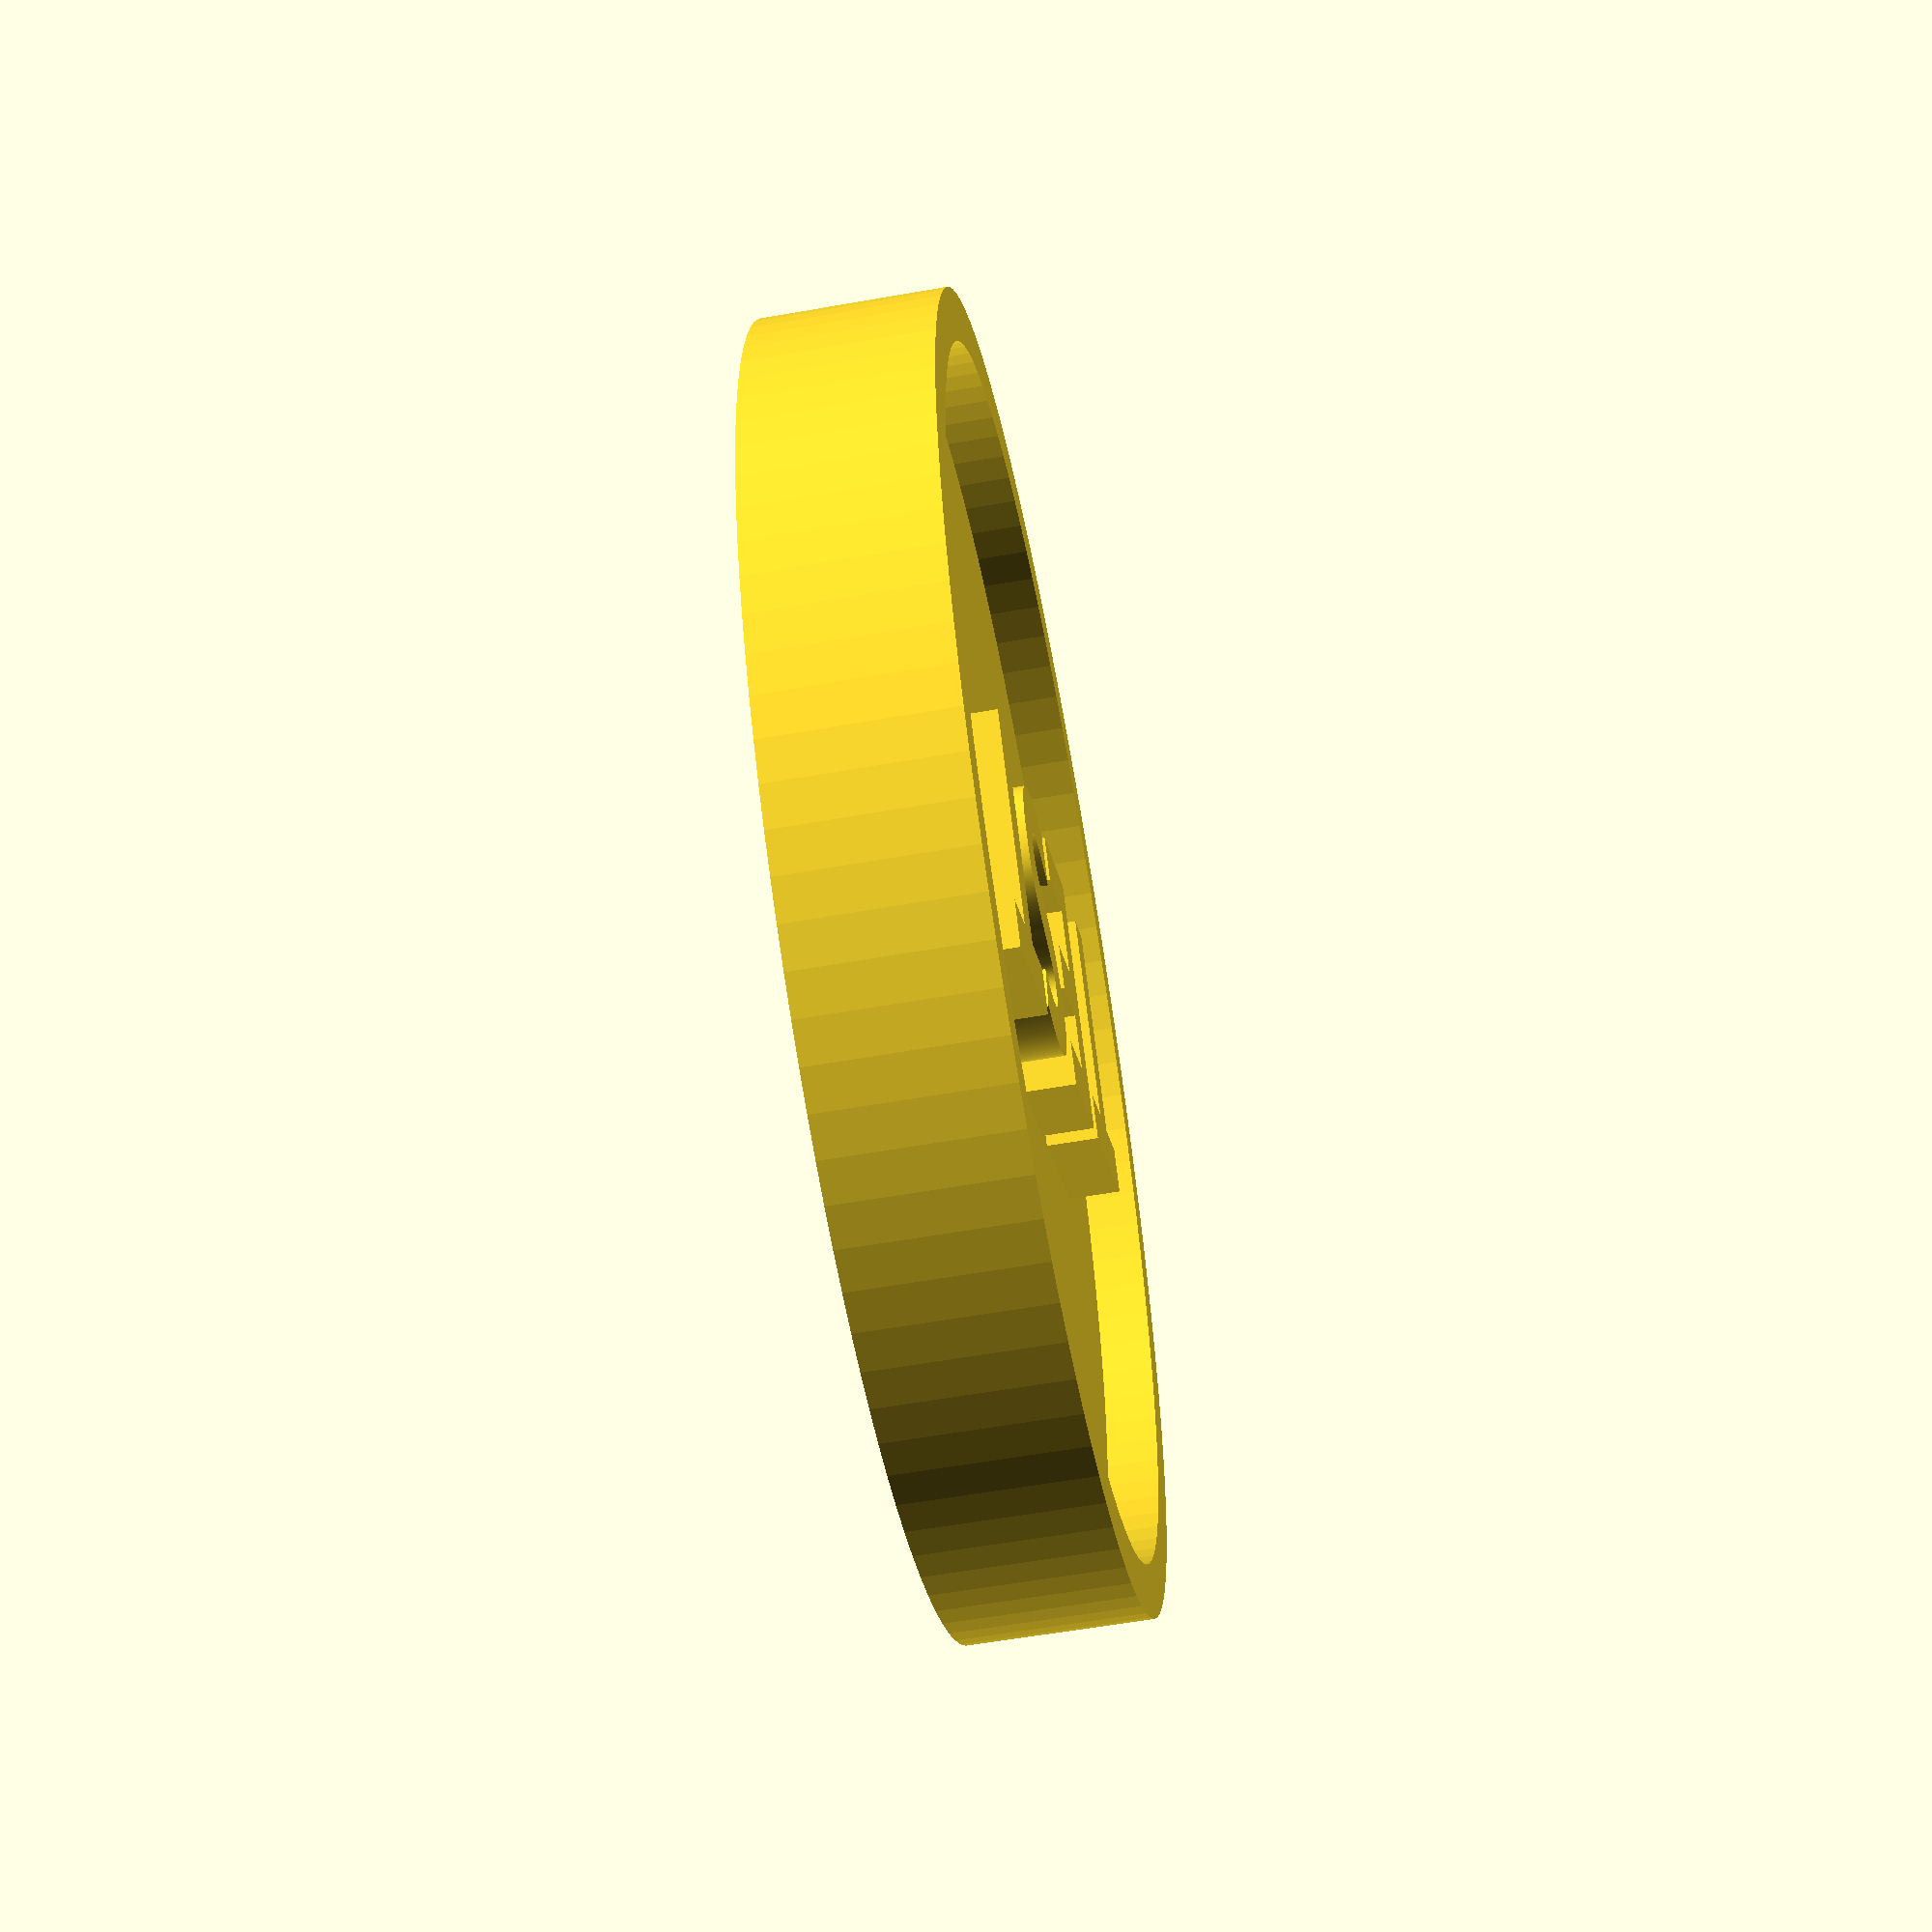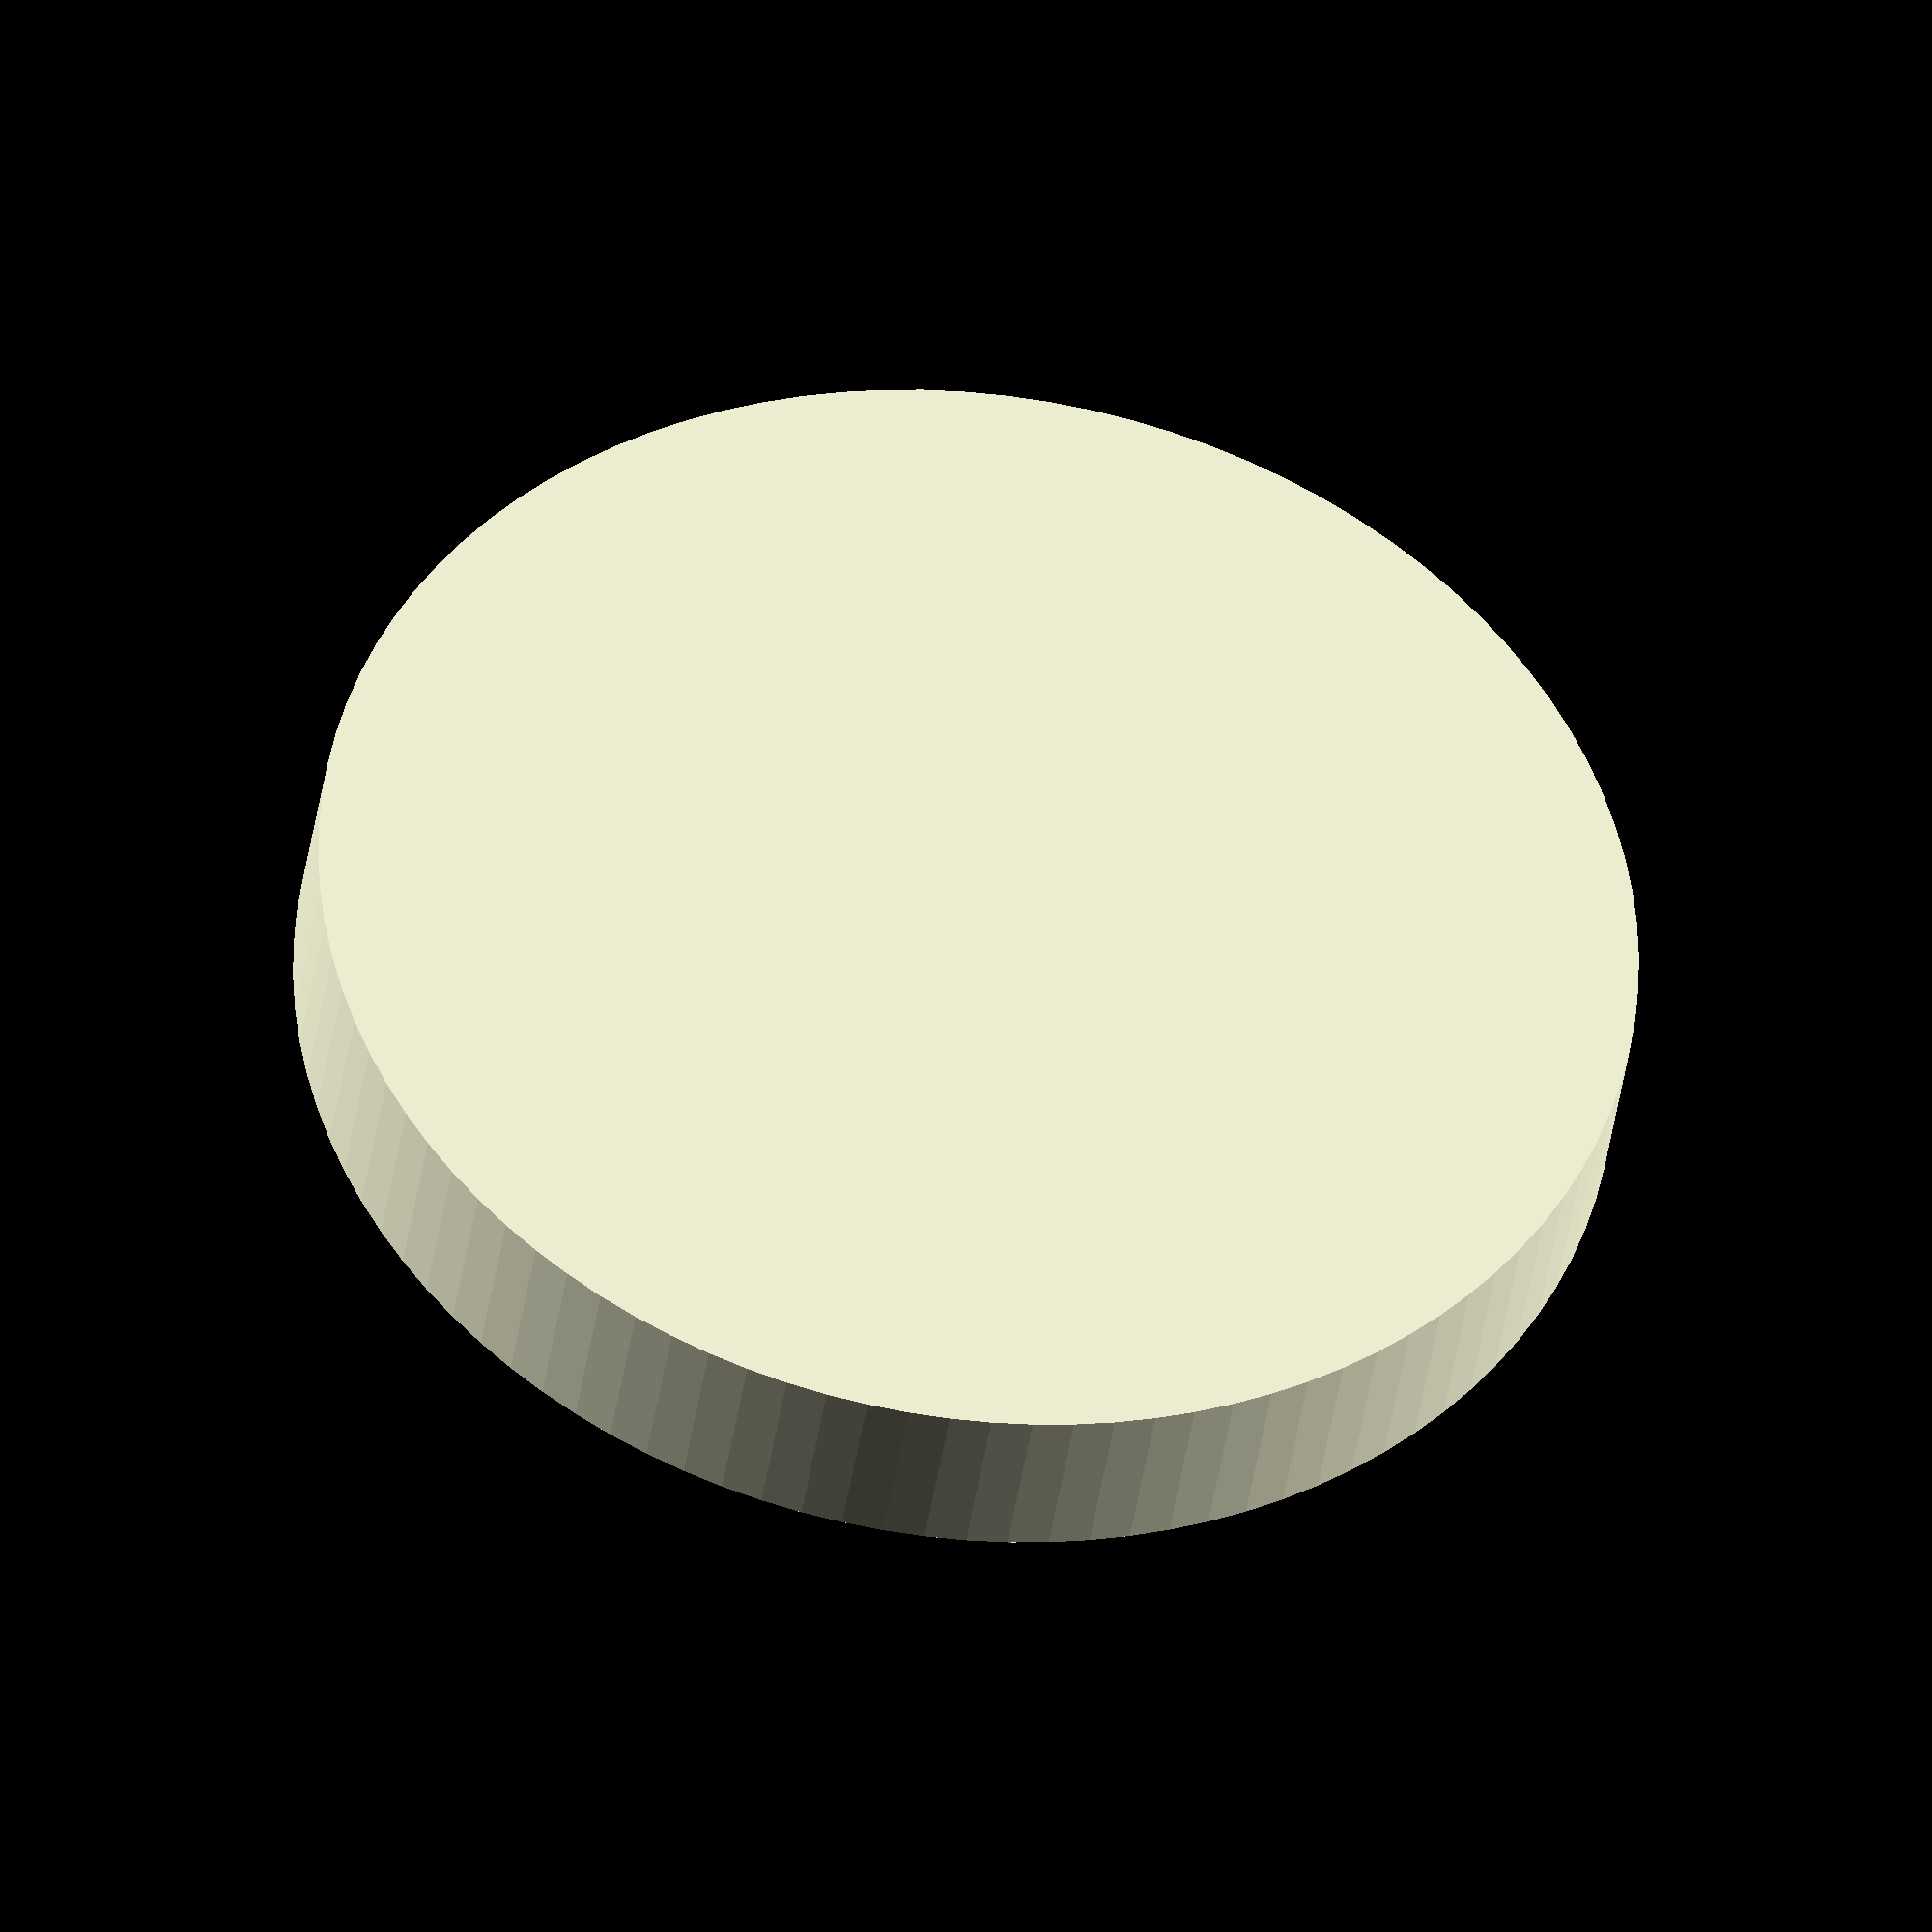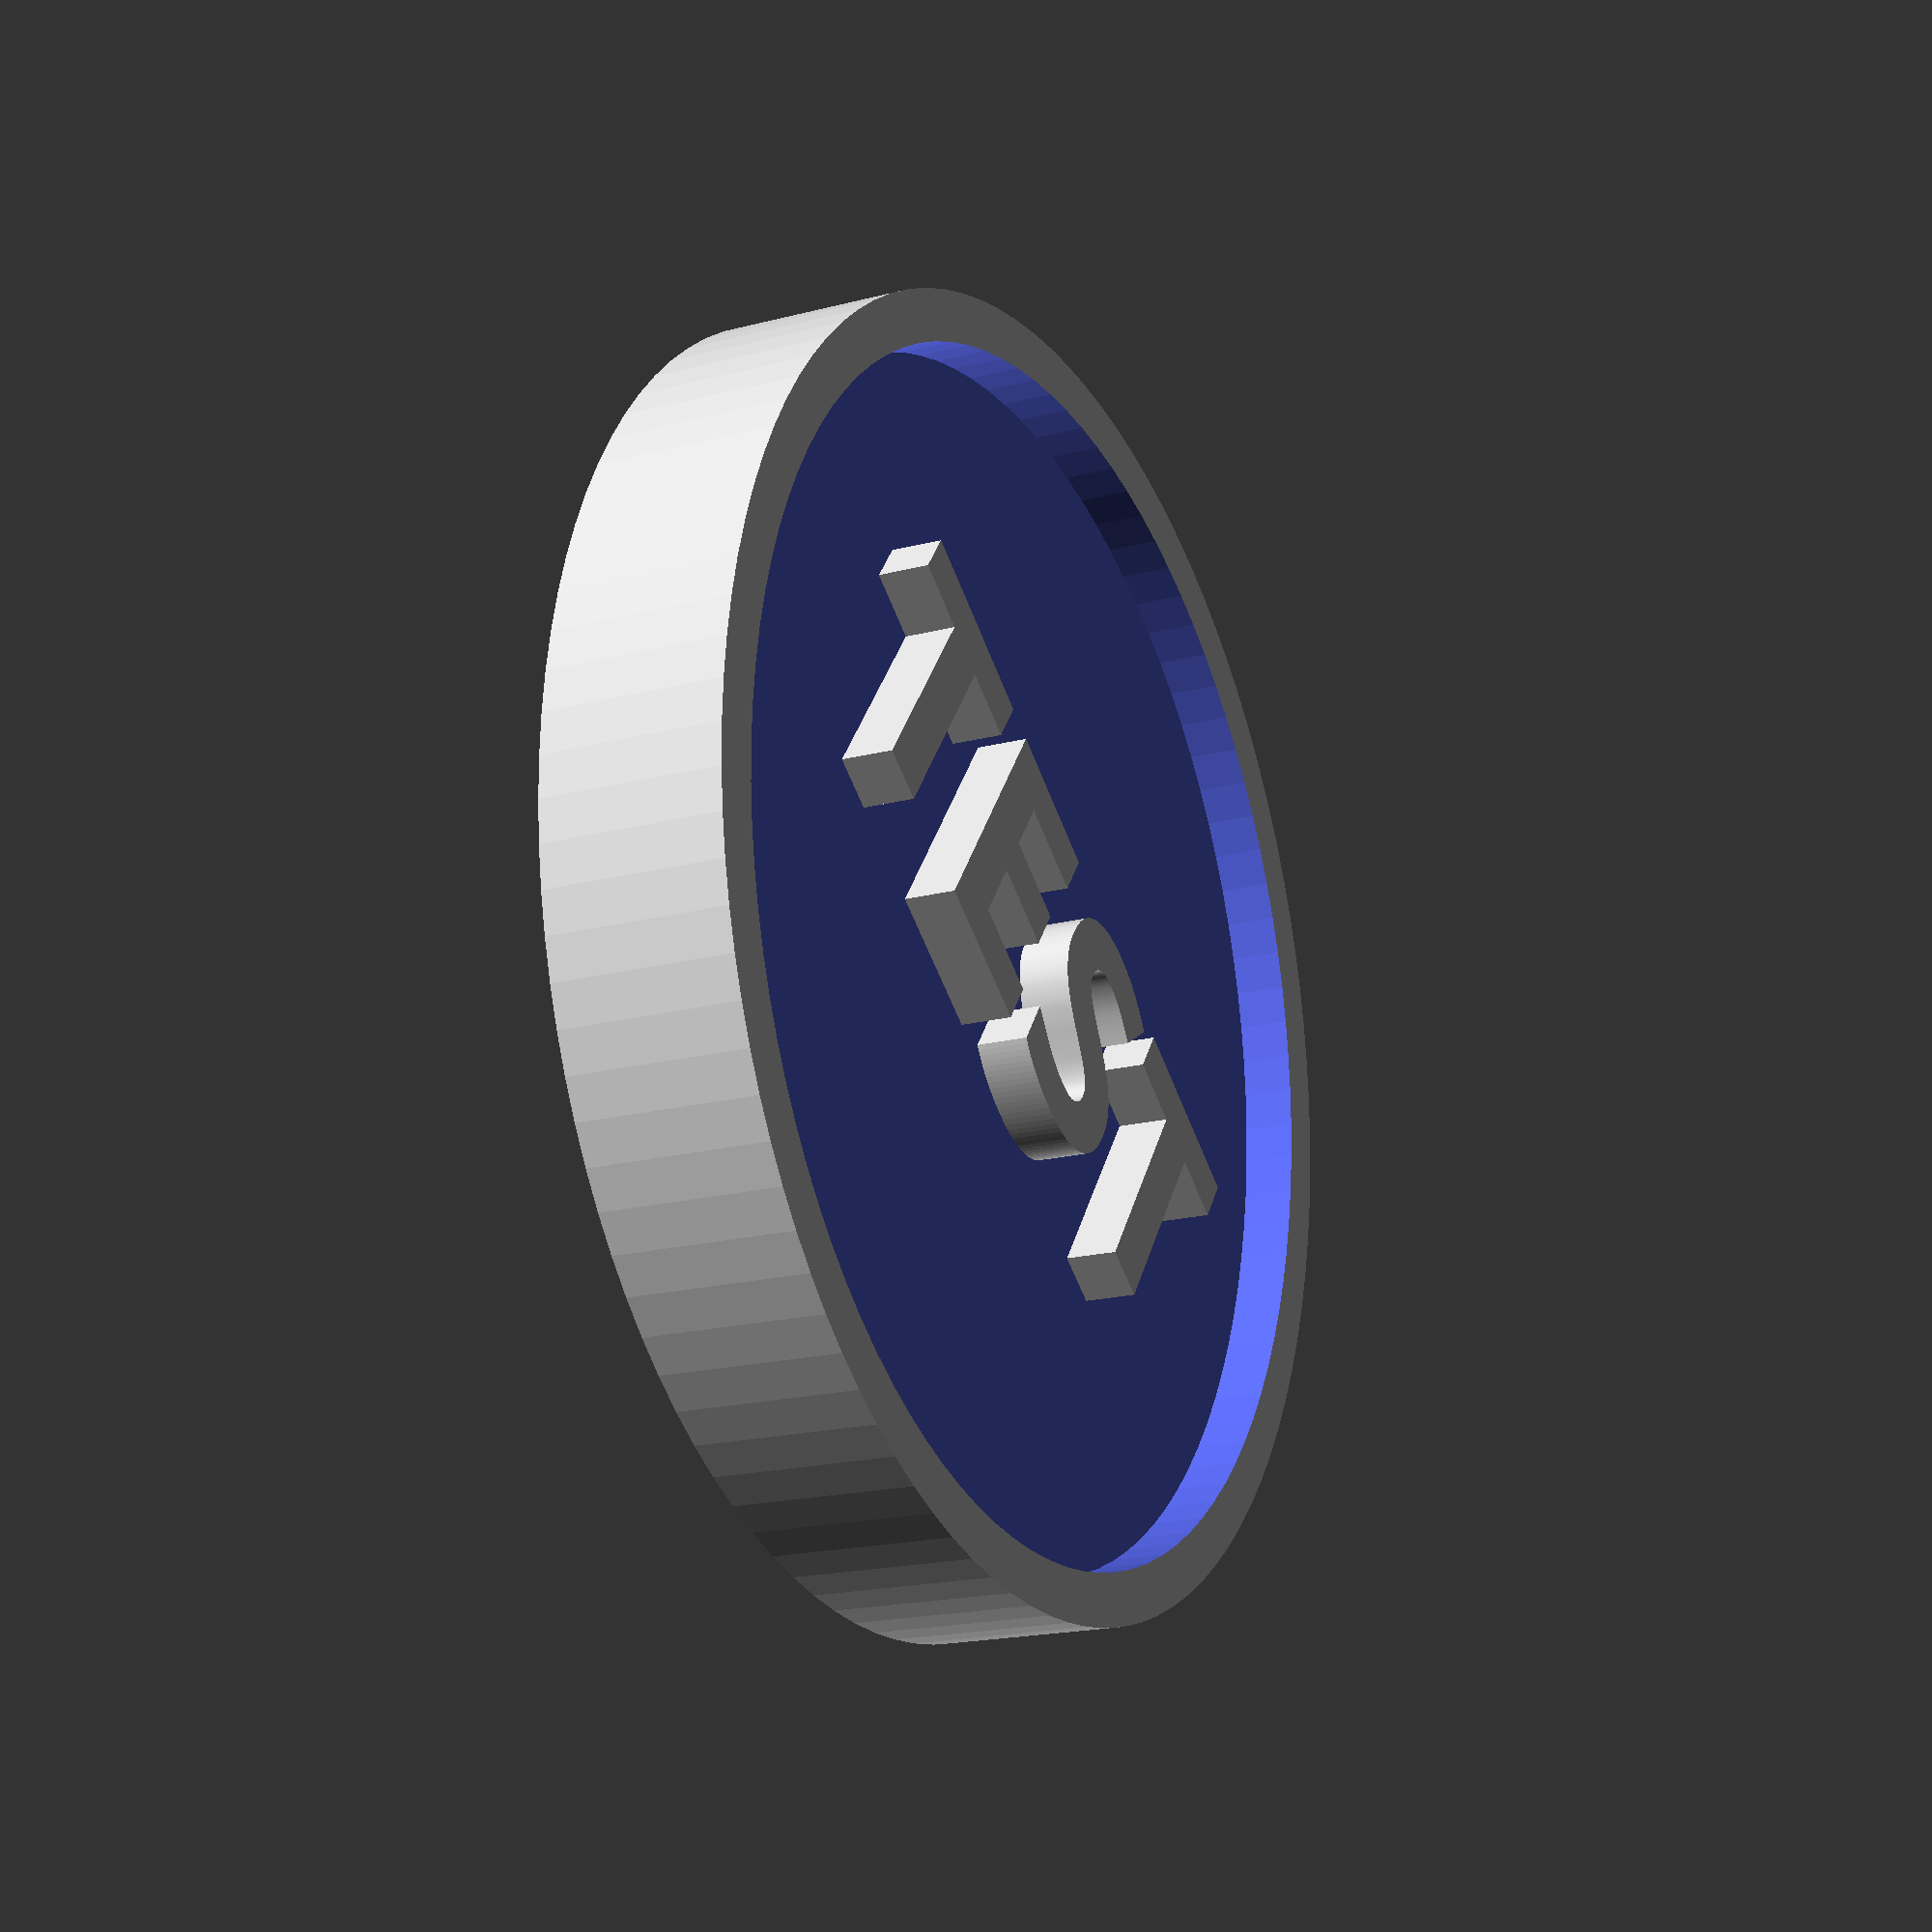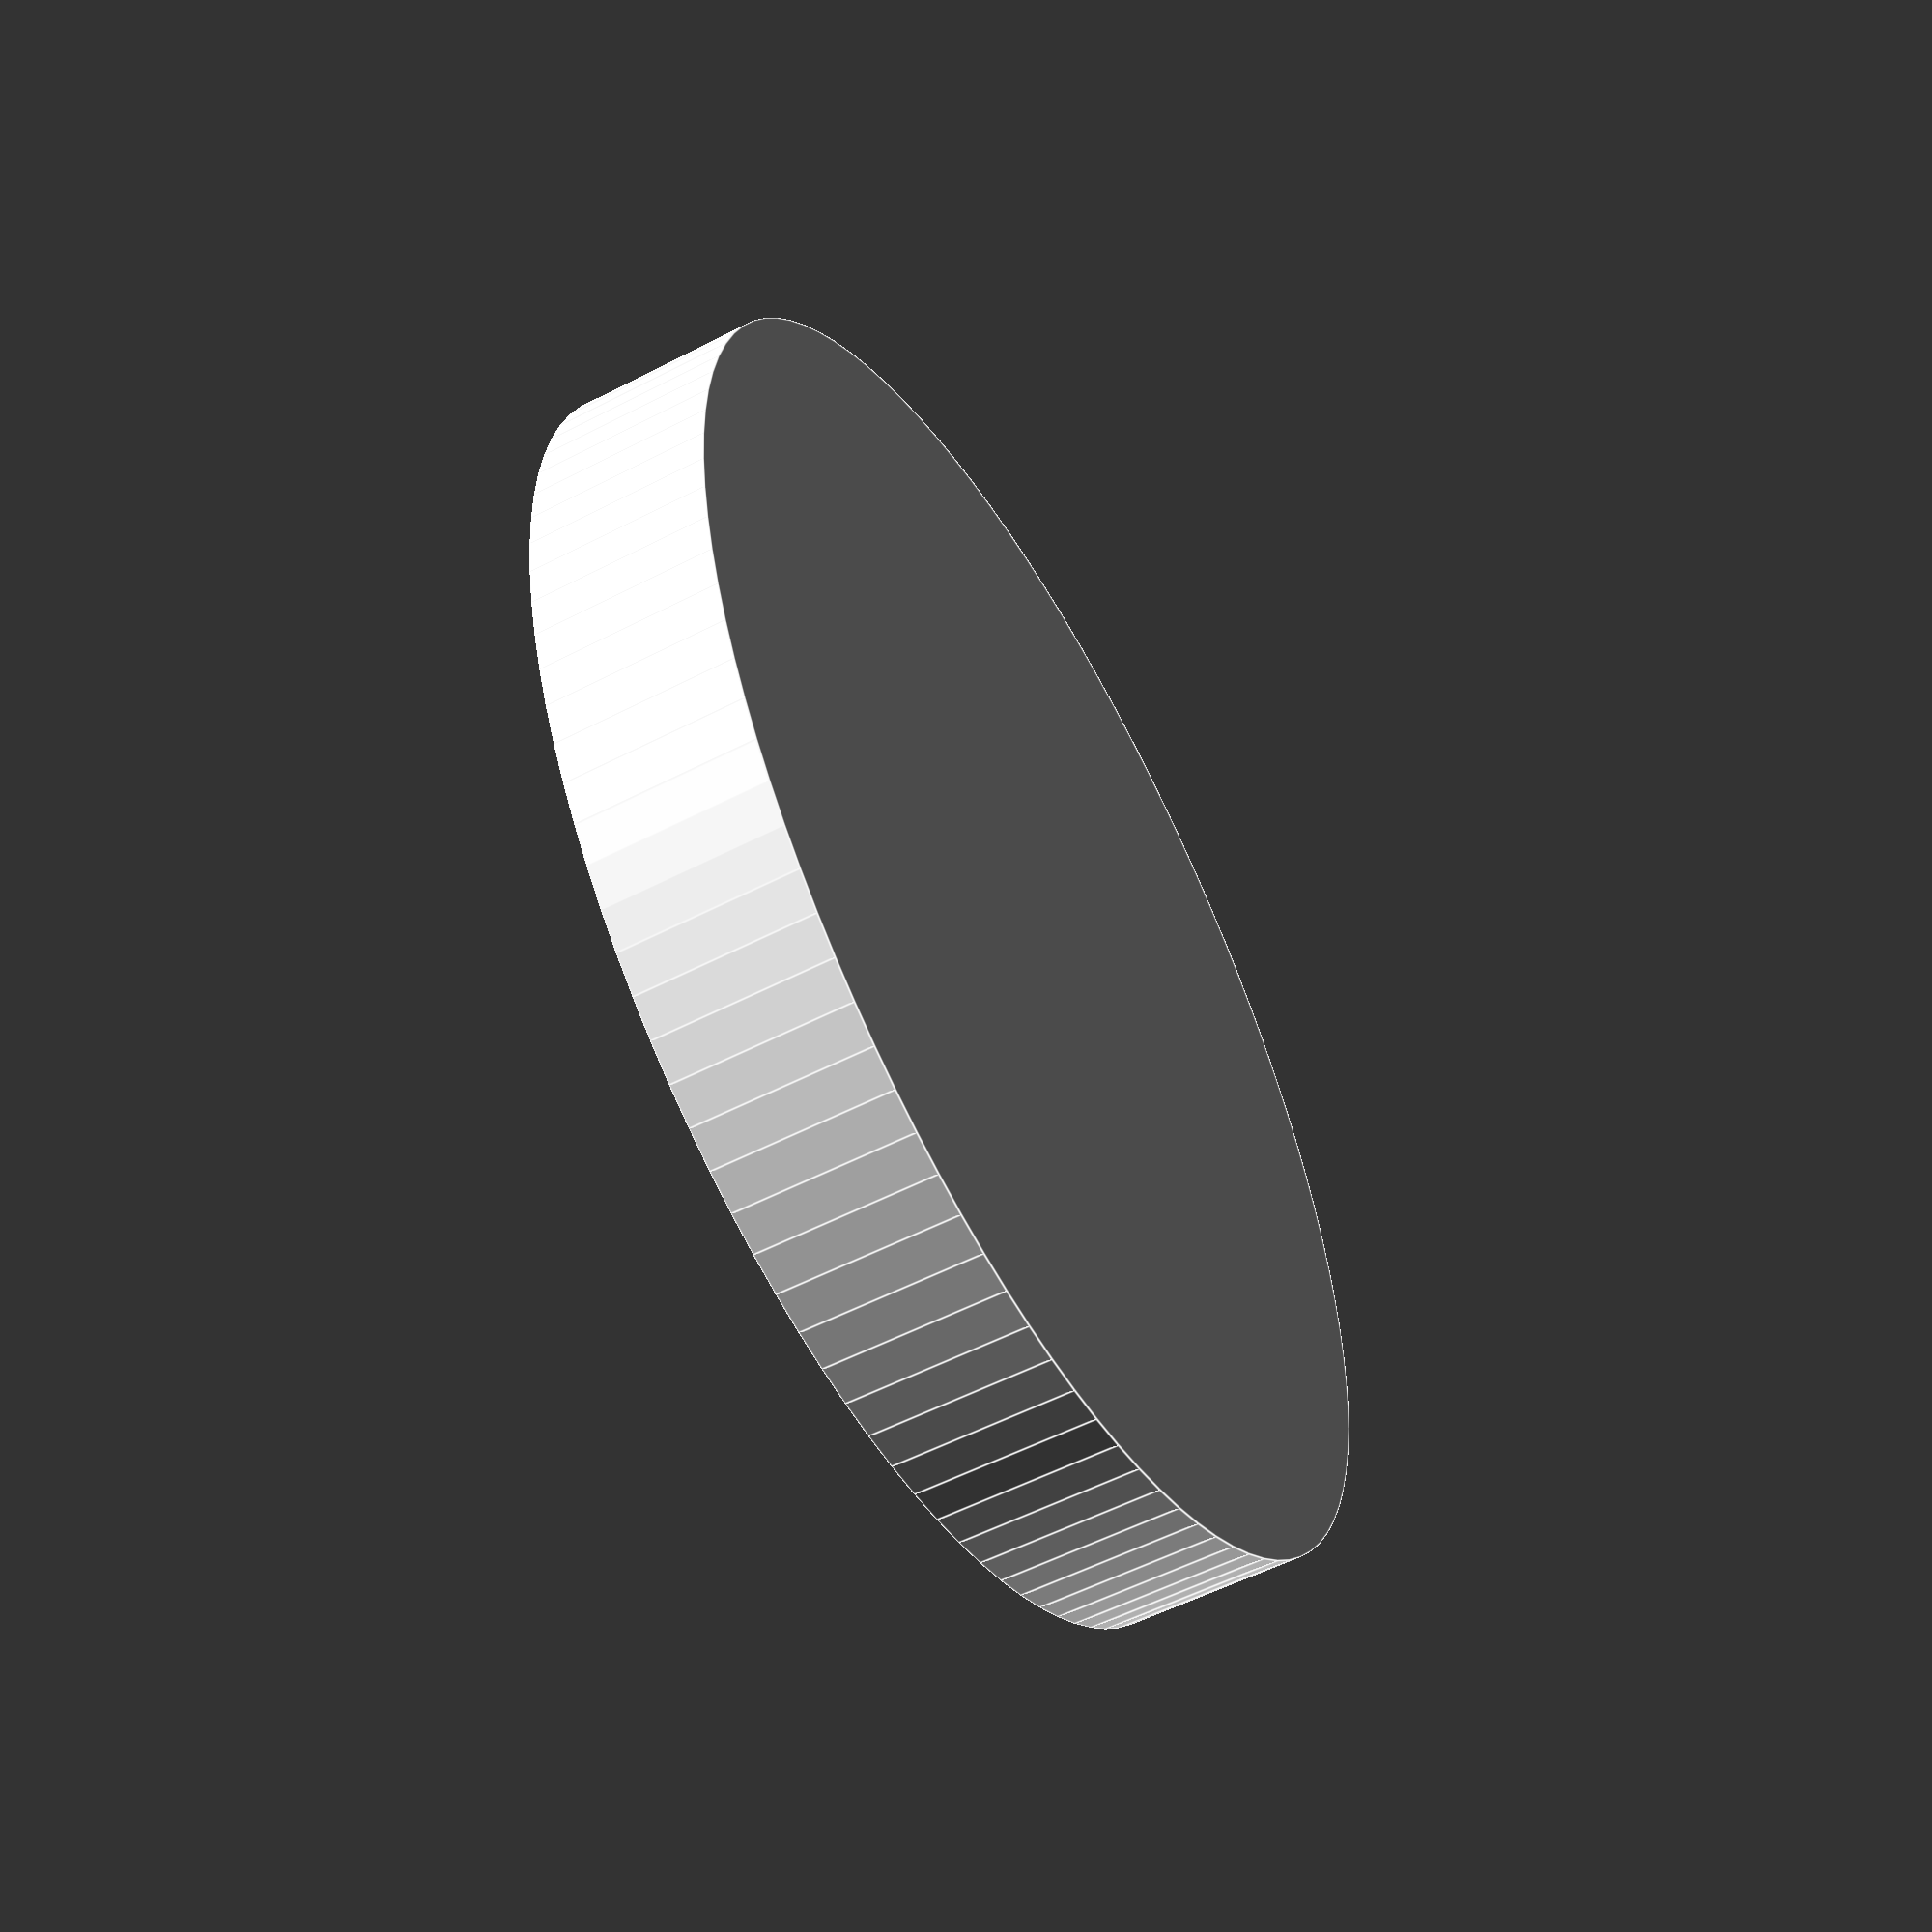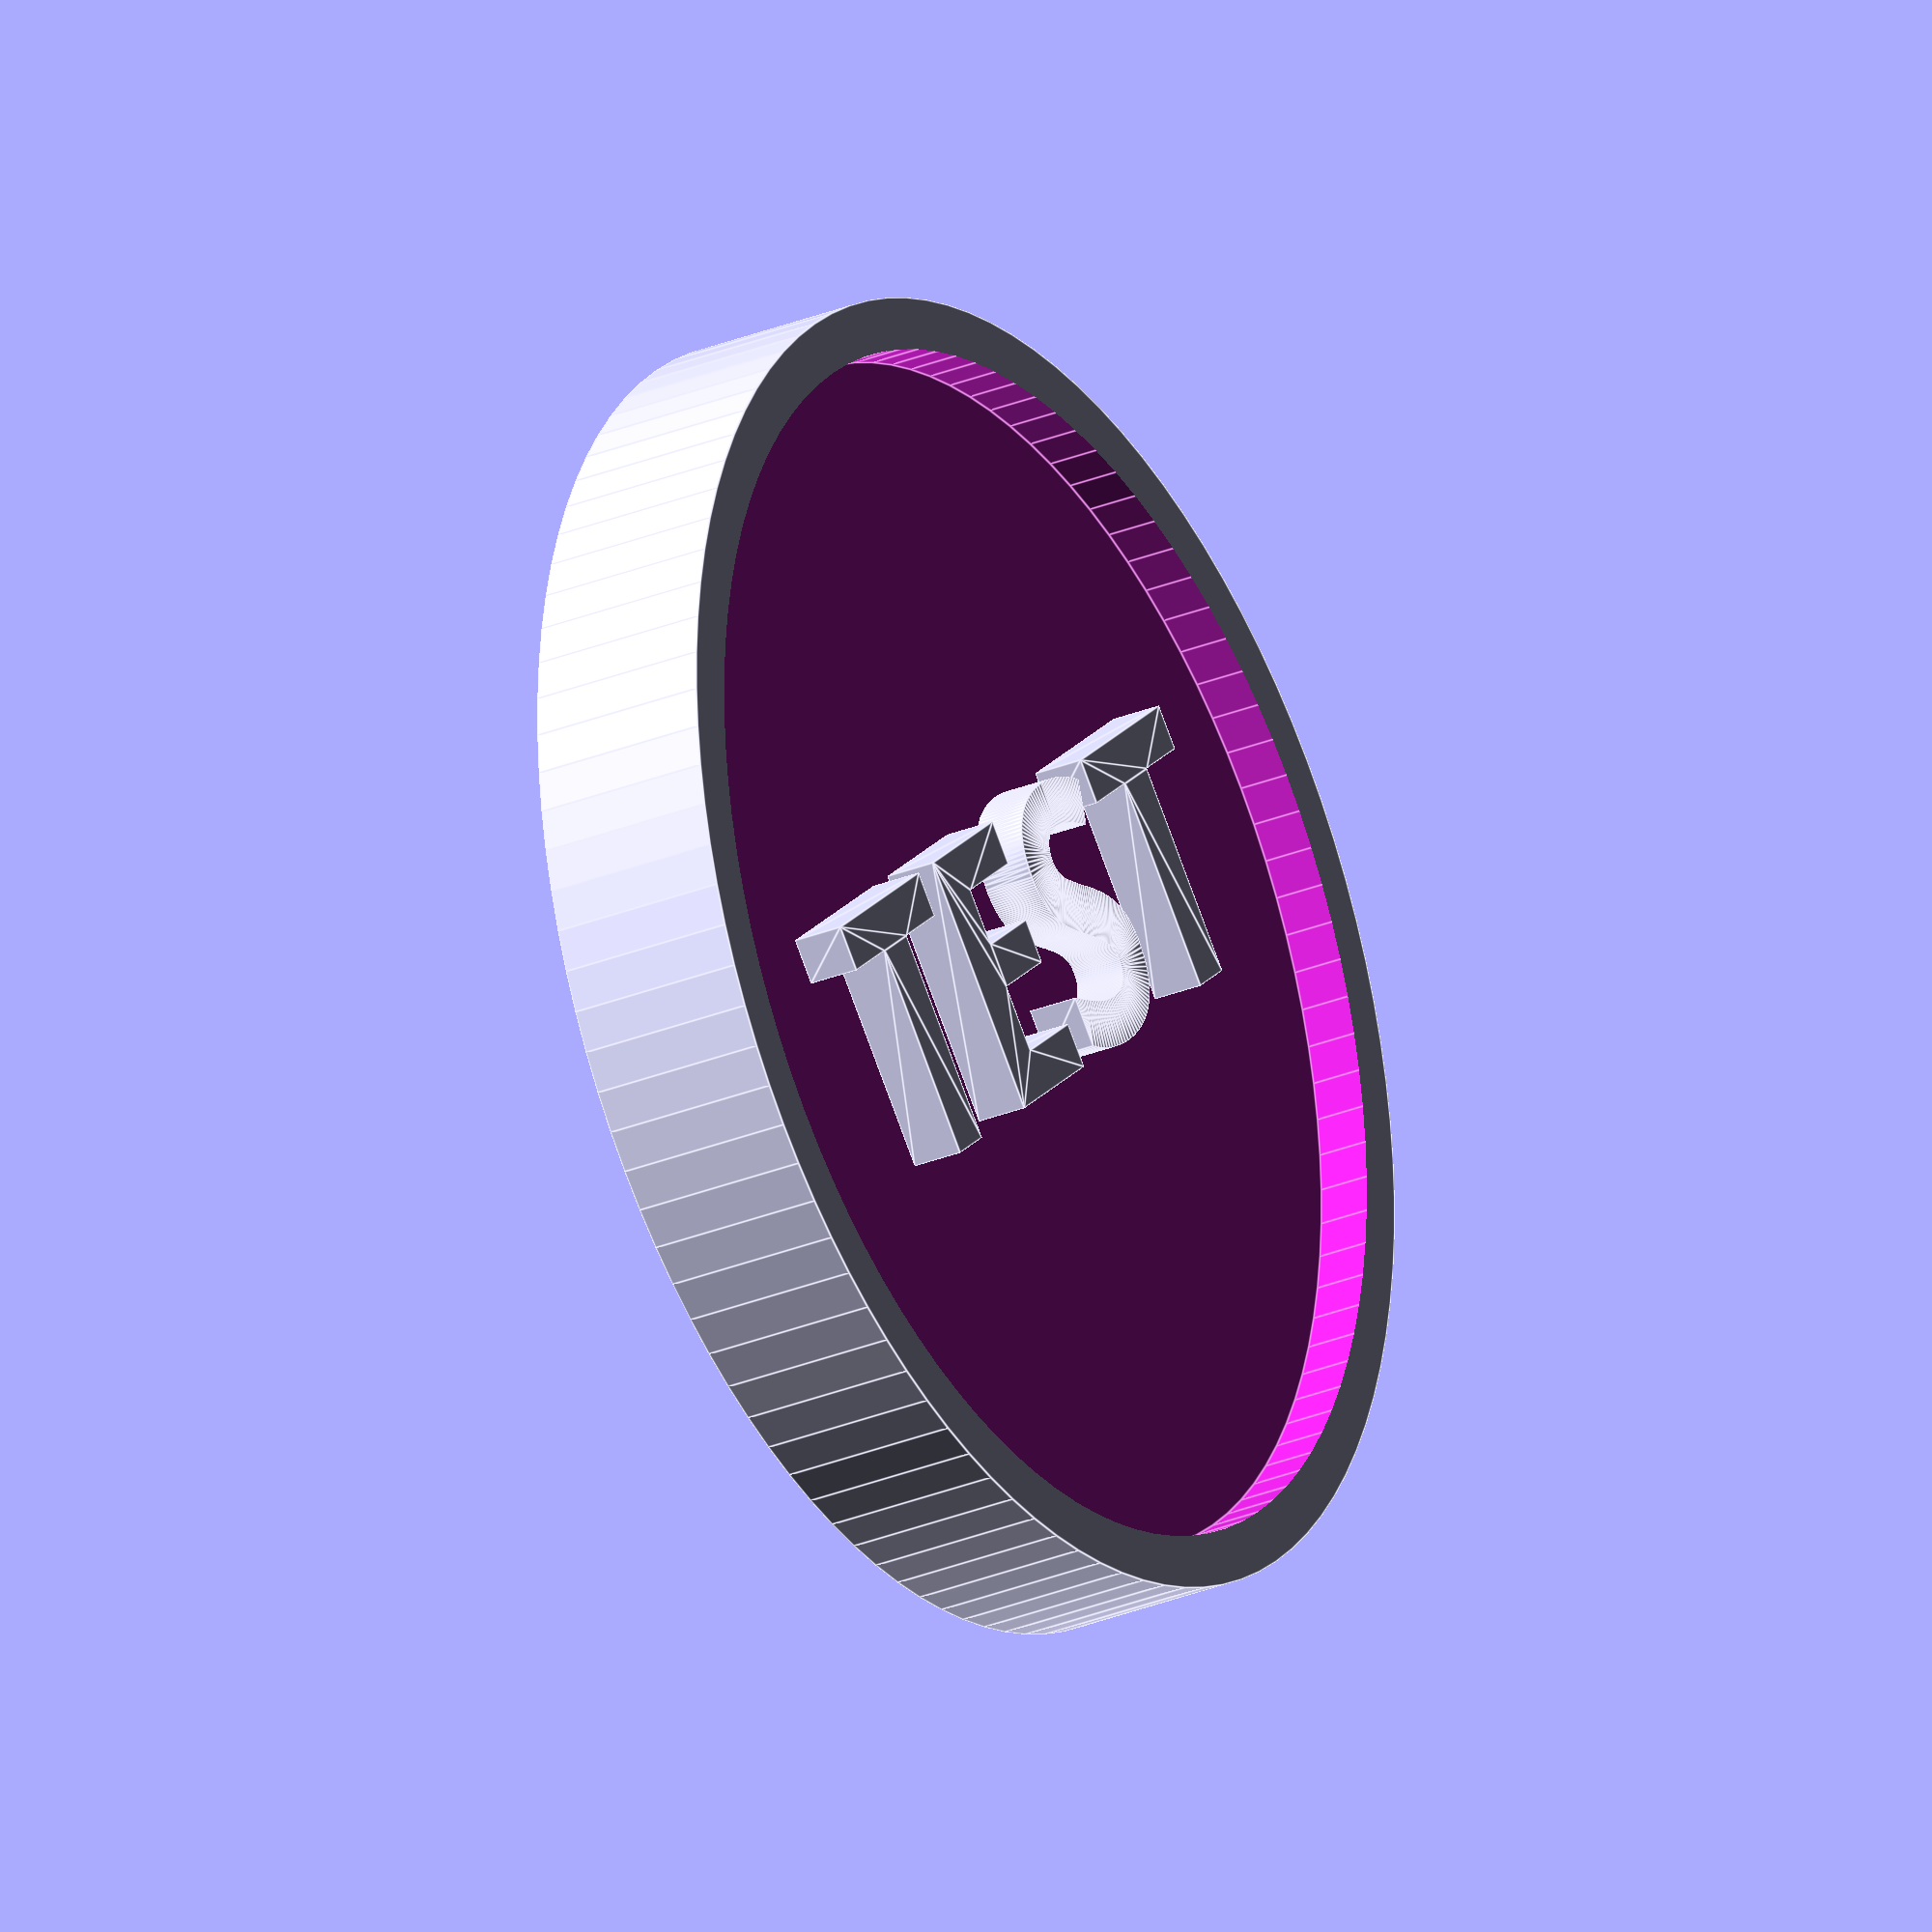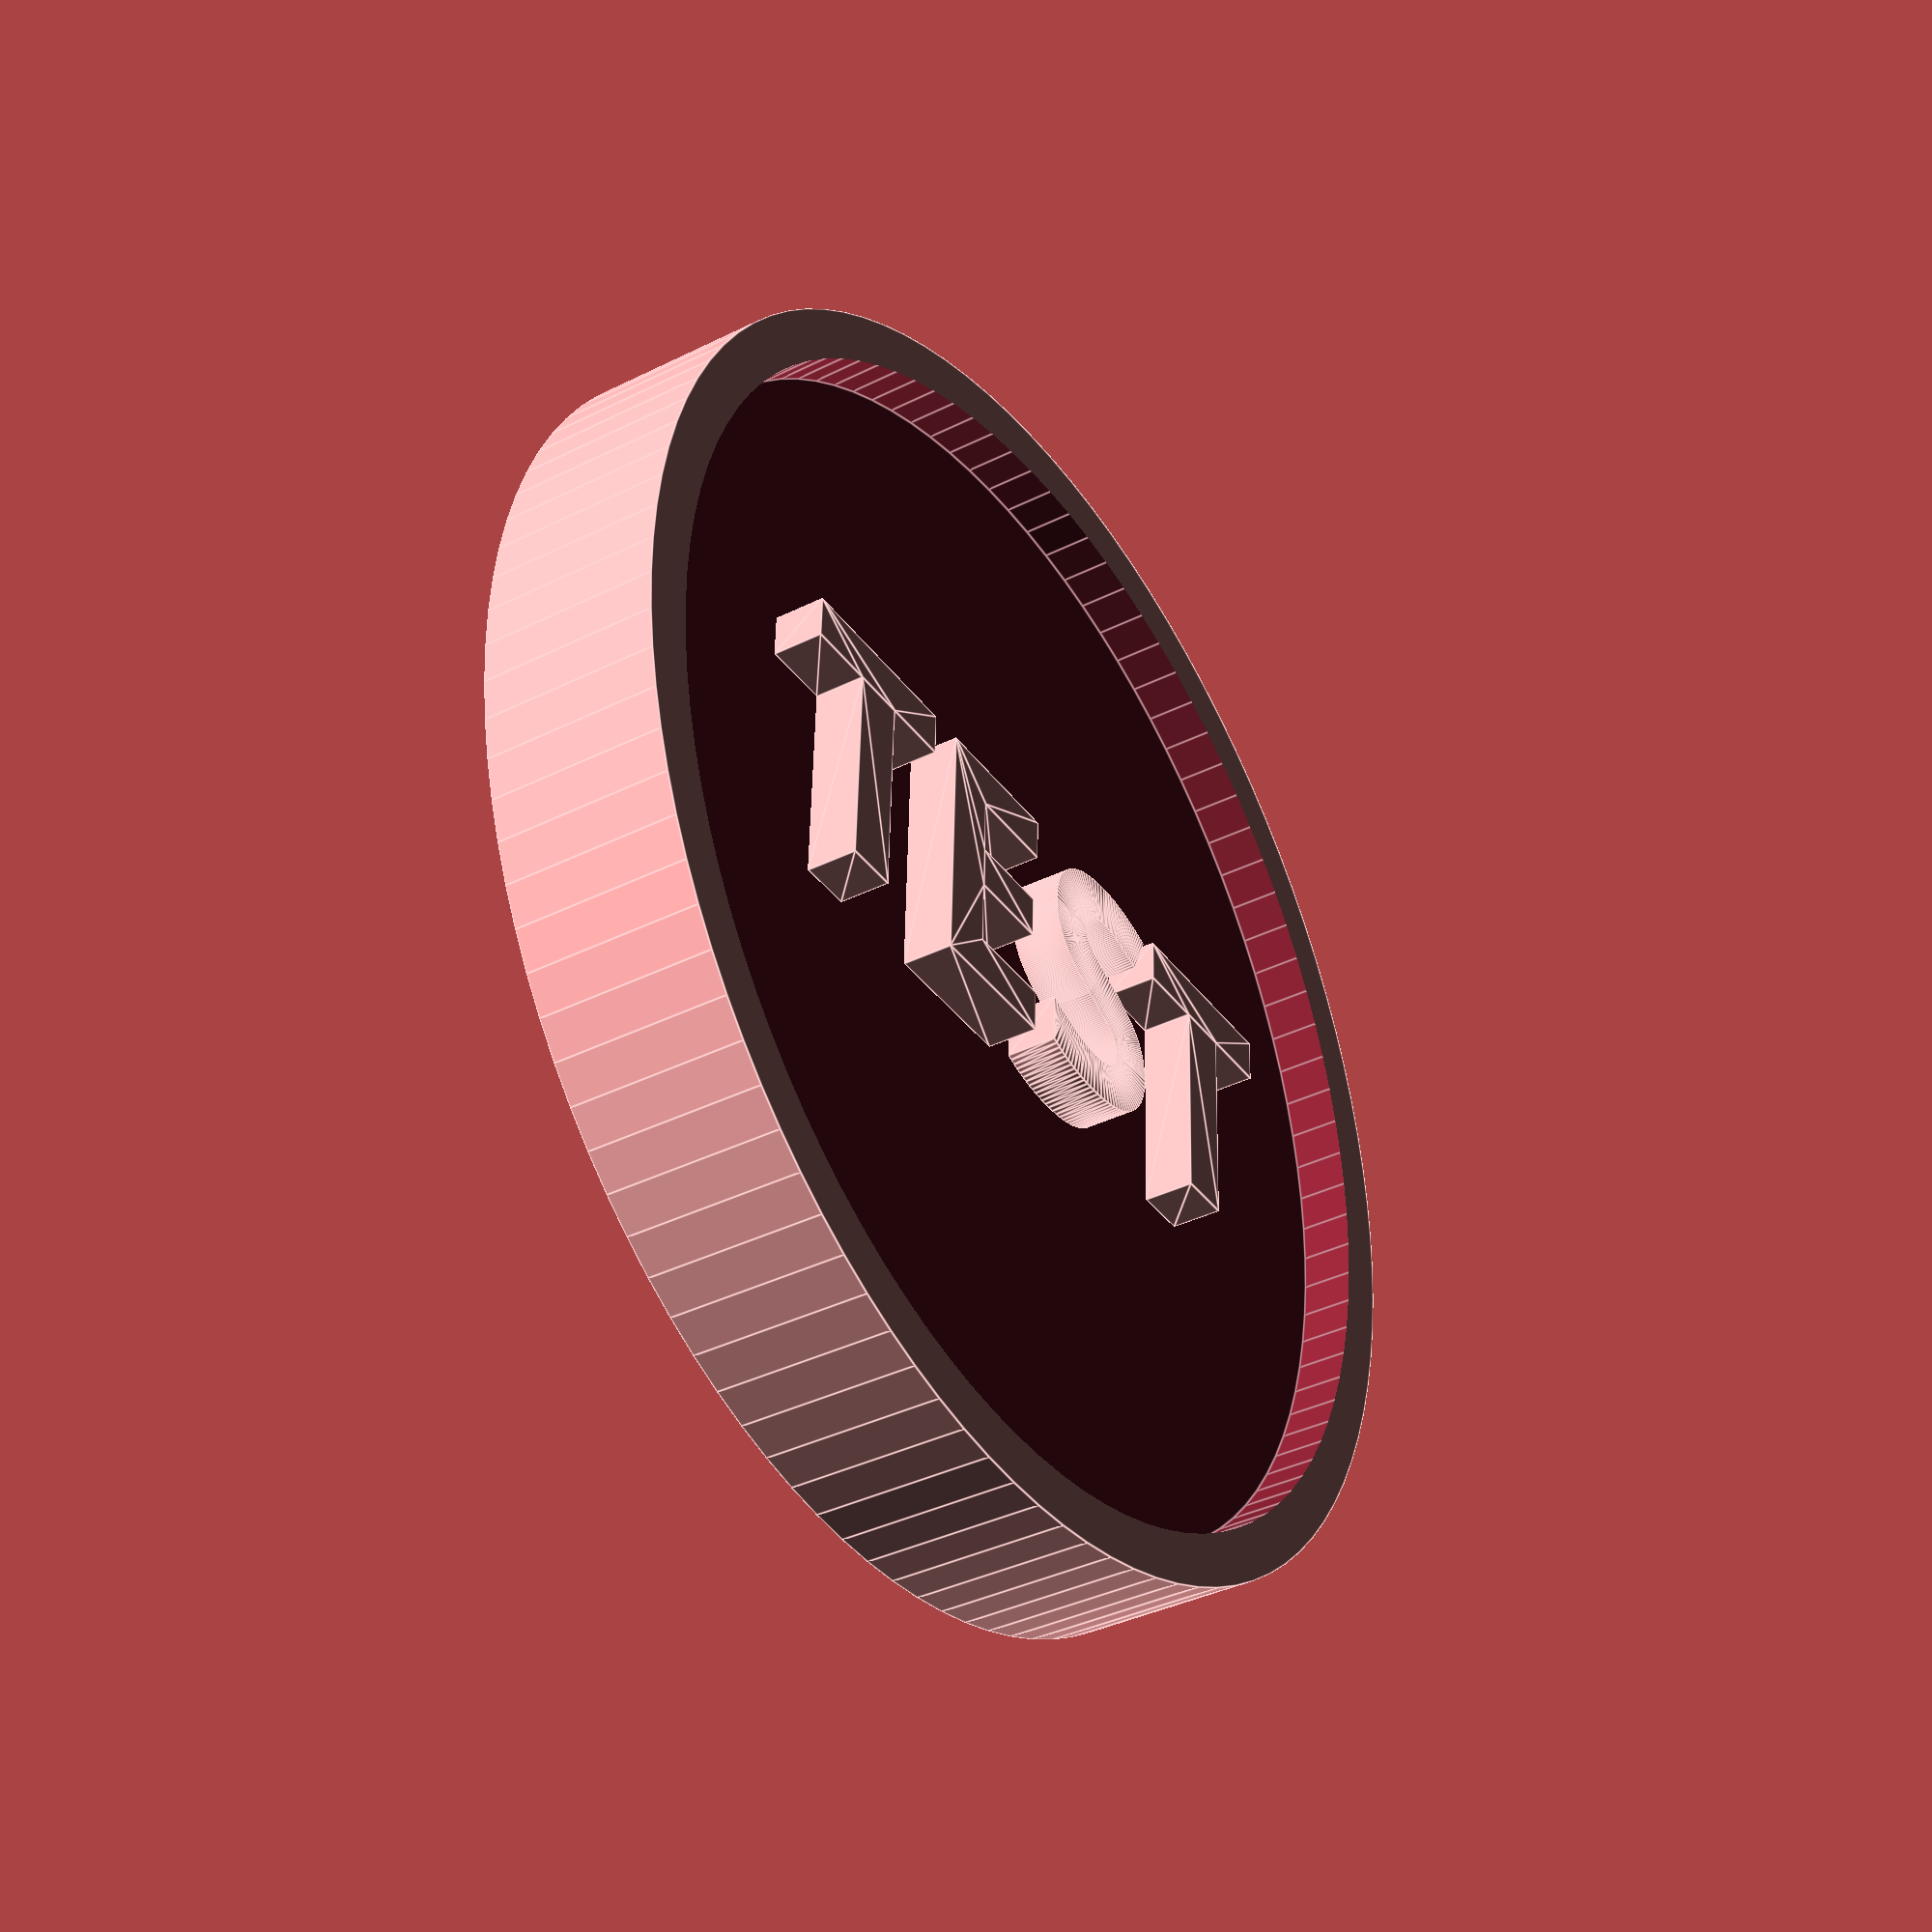
<openscad>
$fn = 100;
radius = 25;
structureHeight = 7;
detailHeight = 2;

module structure()
{
    cylinder
    (
        structureHeight,
        radius,
        radius,
        center = false
    );
}

module coin()
{
    rimThickness = 2;
    difference()
    {
        structure();
 
        translate
        (
            [
                0,
                0,
                structureHeight - detailHeight
            ]
        )
        {
            cylinder
            (
                detailHeight + 1,
                radius - rimThickness,
                radius - rimThickness,
                center = false
            );
        }
    }
}

module 3dtext(string)
{
    translate
    (
        [
            0,
            0,
            structureHeight - detailHeight
        ]
    )
    {
        linear_extrude(detailHeight)
        {
            text(
                string,
                font="Liberation:style=Bold",
                valign = "center",
                halign = "center"
            );
        }
    }
}

module main()
{
    rotate(a=[0,0,0])
    {
        coin();
        3dtext("TEST");
    }
}

main();

</openscad>
<views>
elev=238.0 azim=321.2 roll=259.6 proj=p view=wireframe
elev=39.5 azim=152.3 roll=172.2 proj=o view=wireframe
elev=198.9 azim=216.8 roll=243.5 proj=p view=wireframe
elev=234.0 azim=233.0 roll=61.0 proj=p view=edges
elev=28.7 azim=318.6 roll=301.6 proj=o view=edges
elev=37.2 azim=2.0 roll=302.8 proj=p view=edges
</views>
